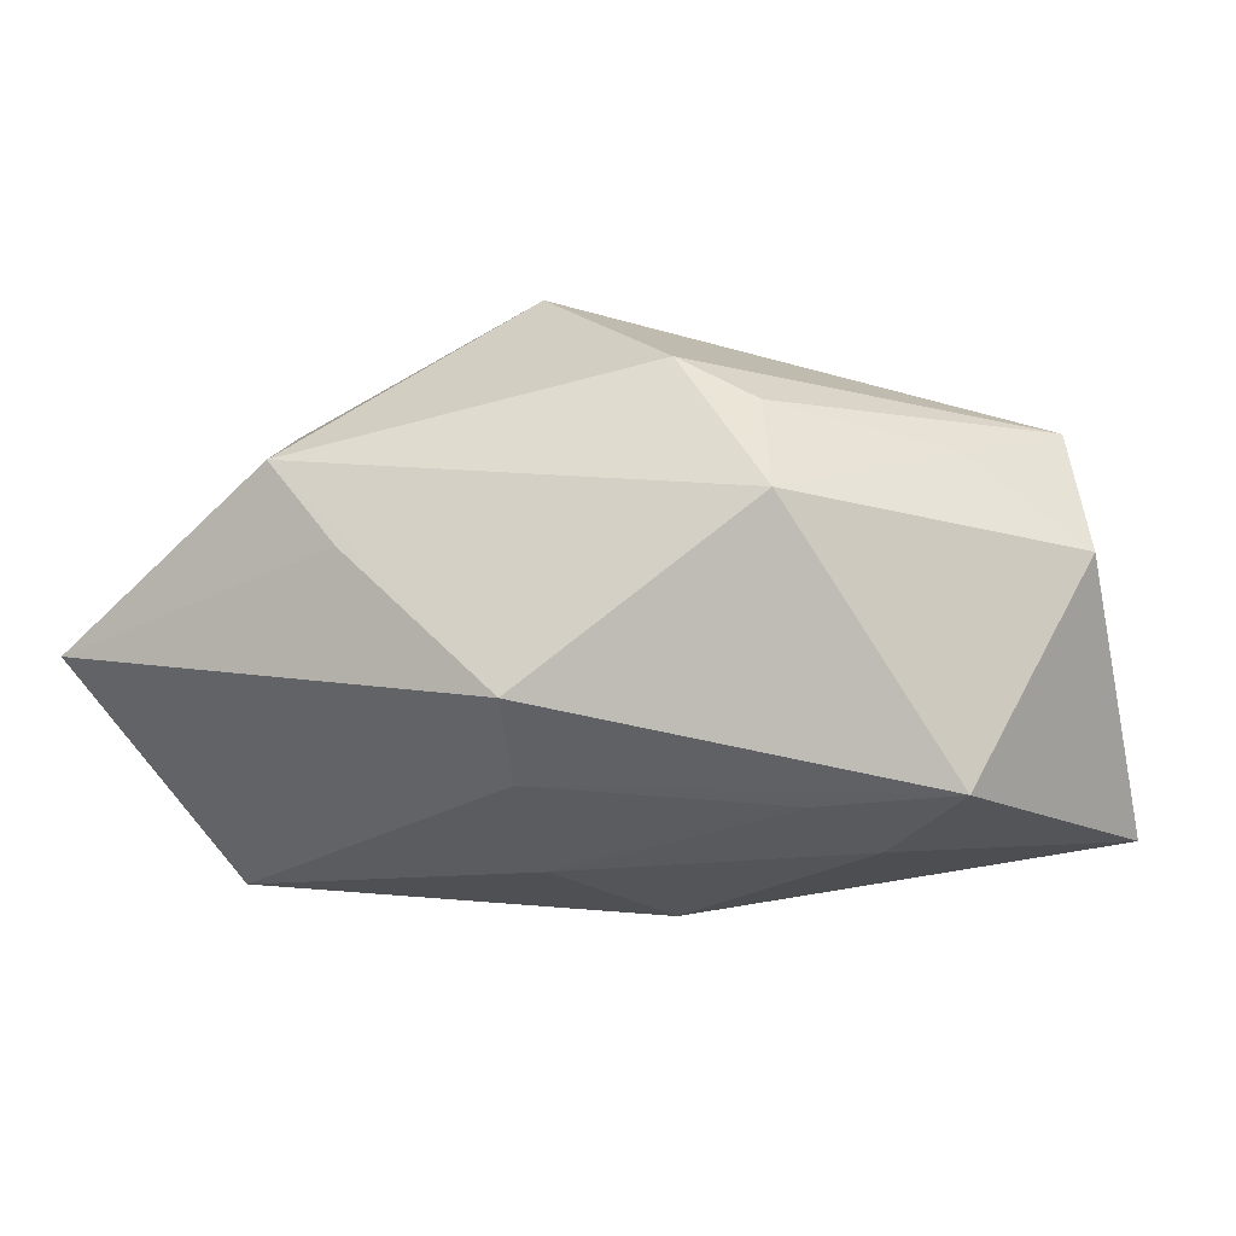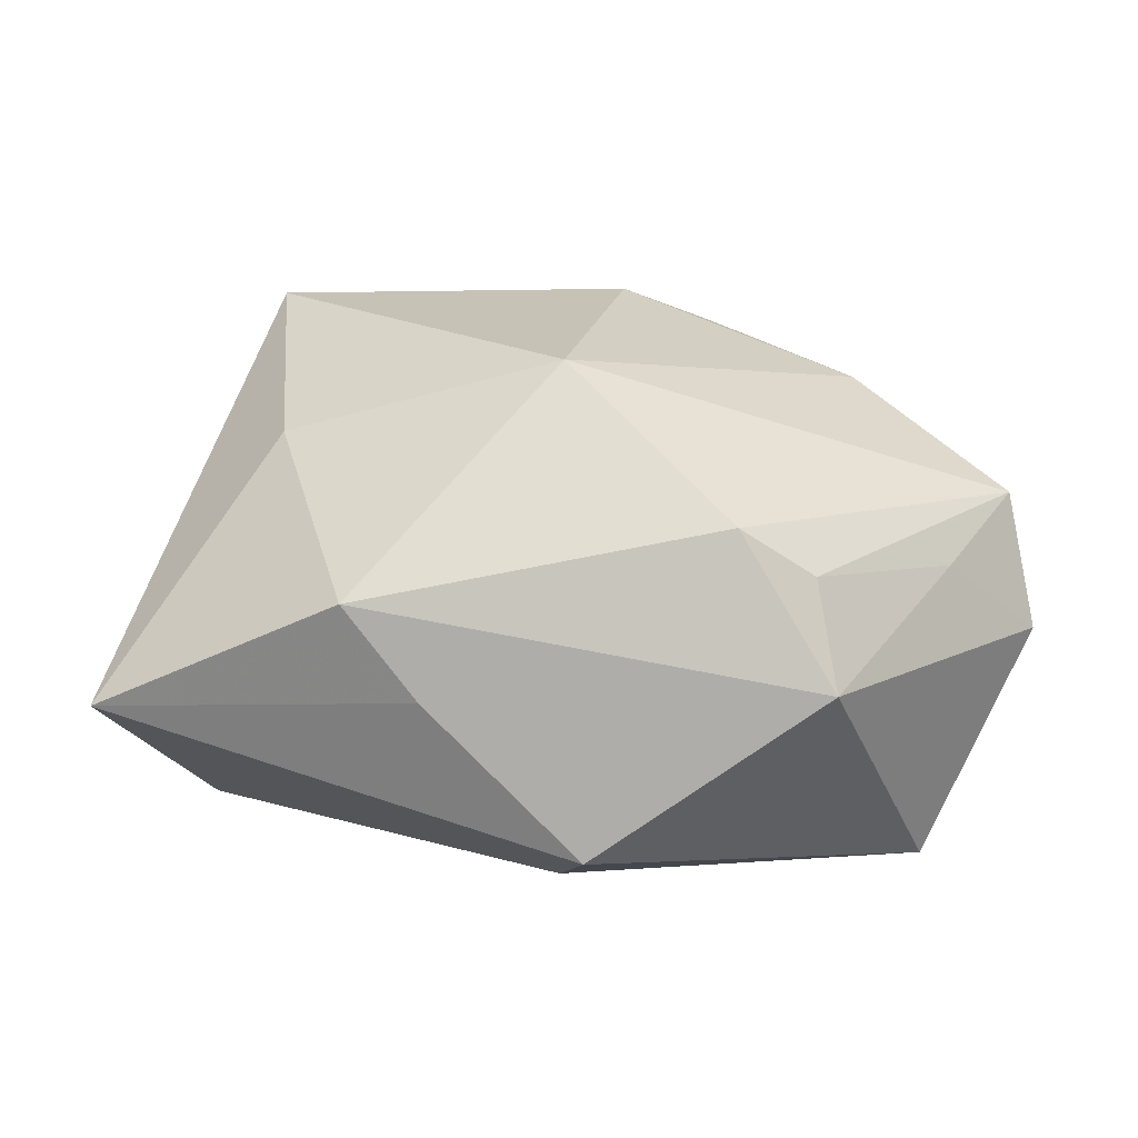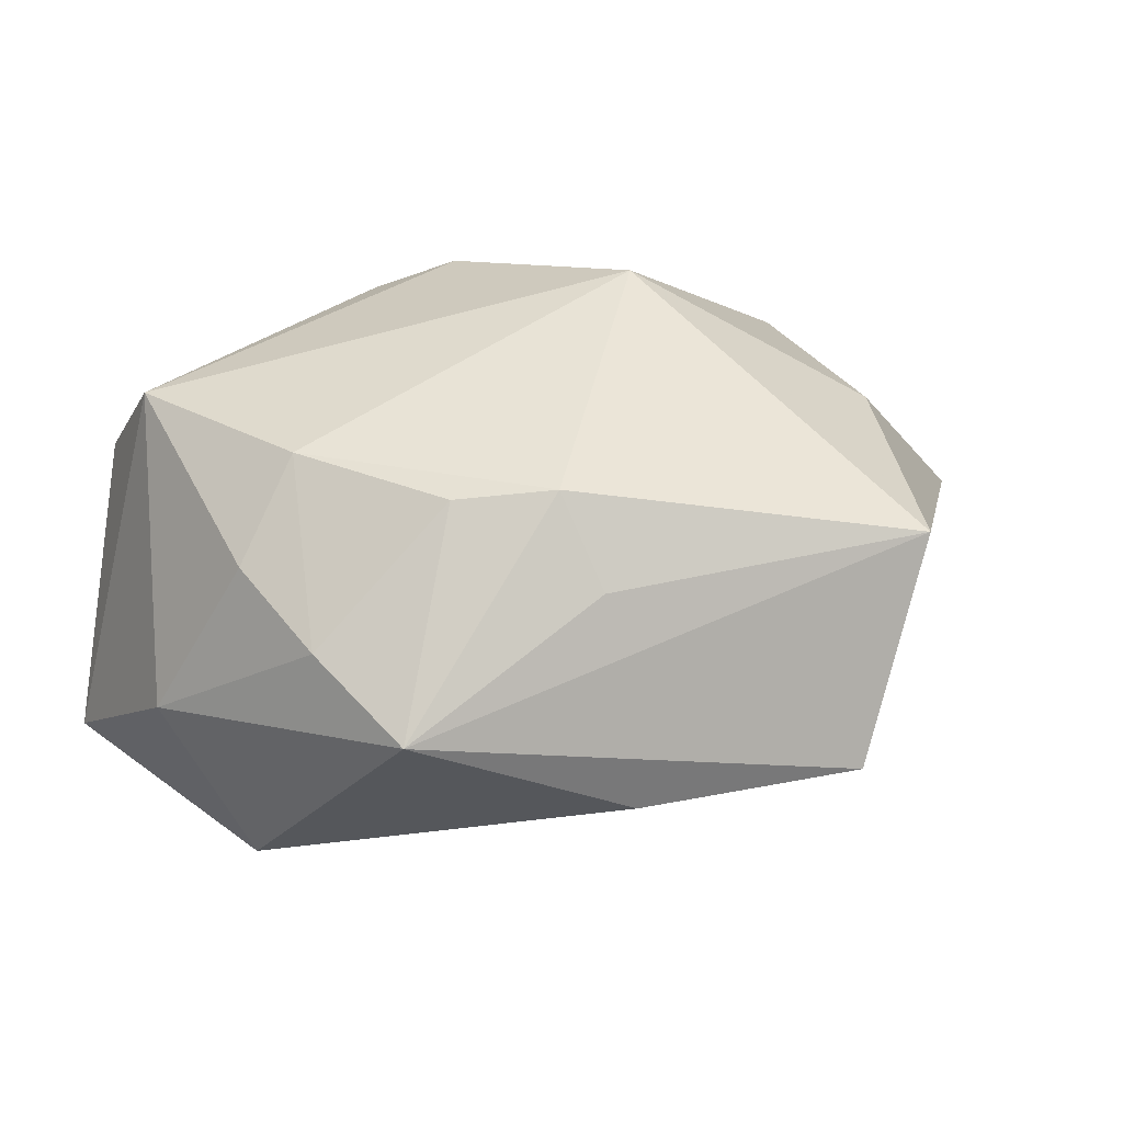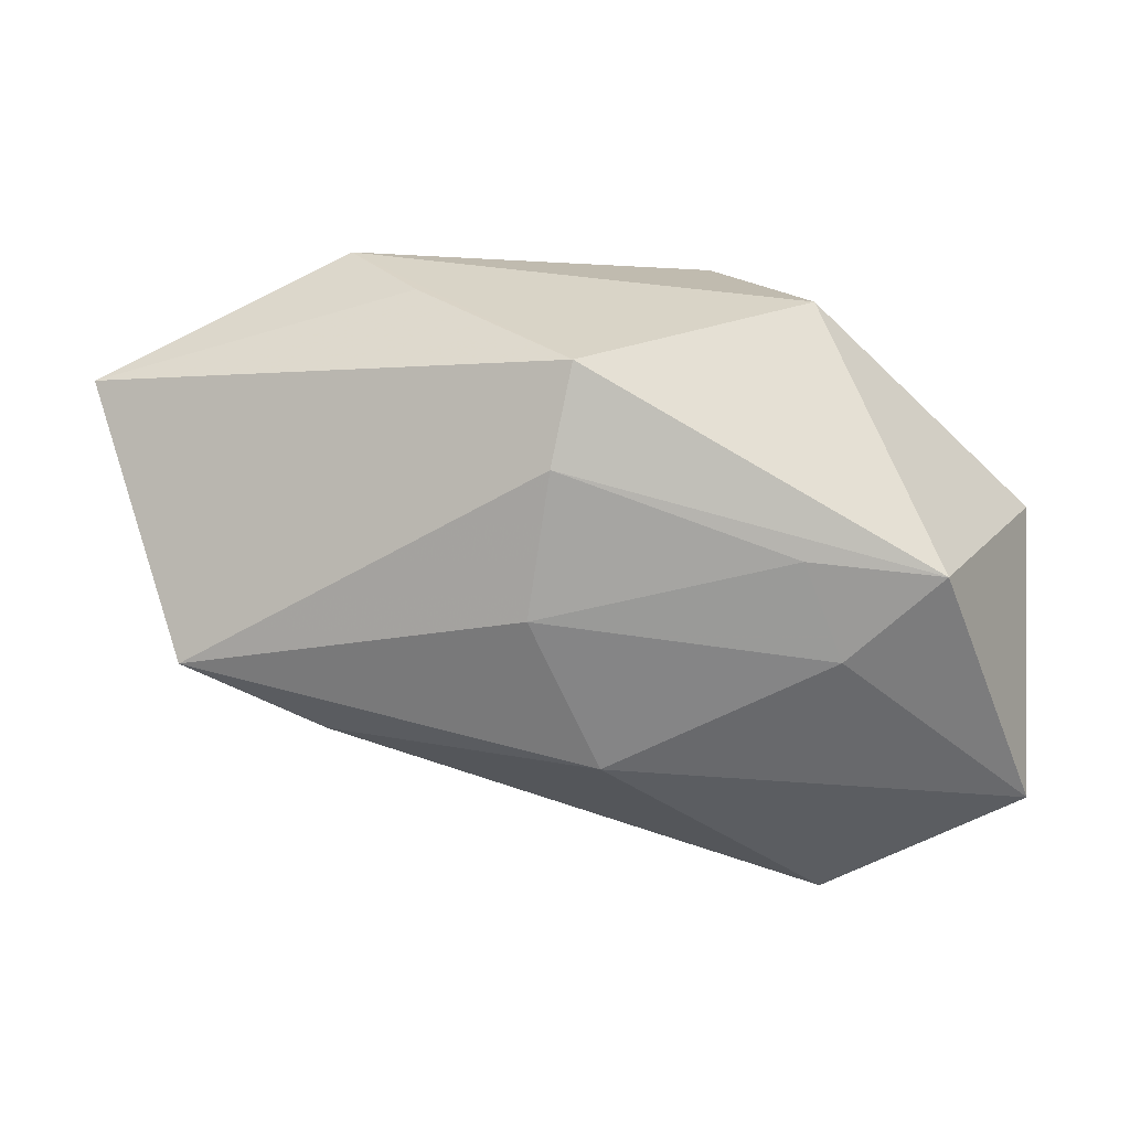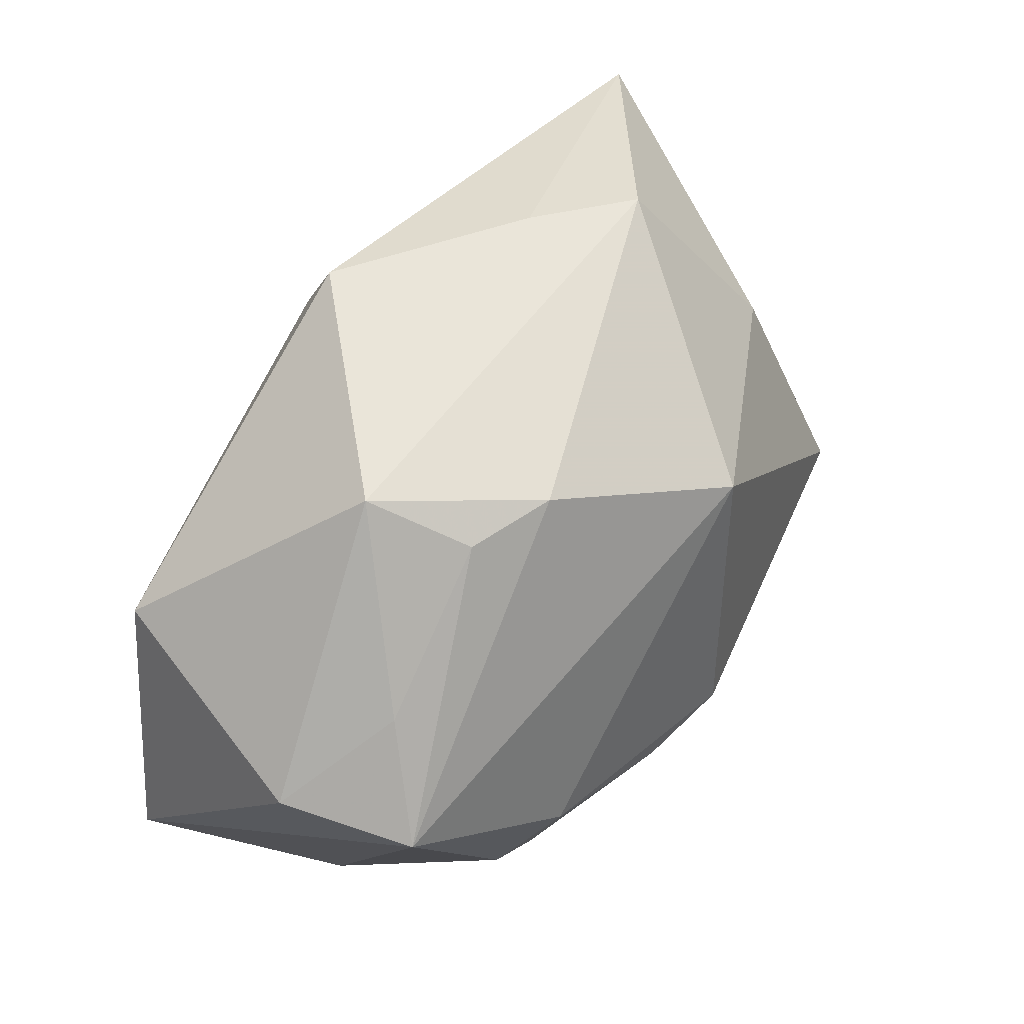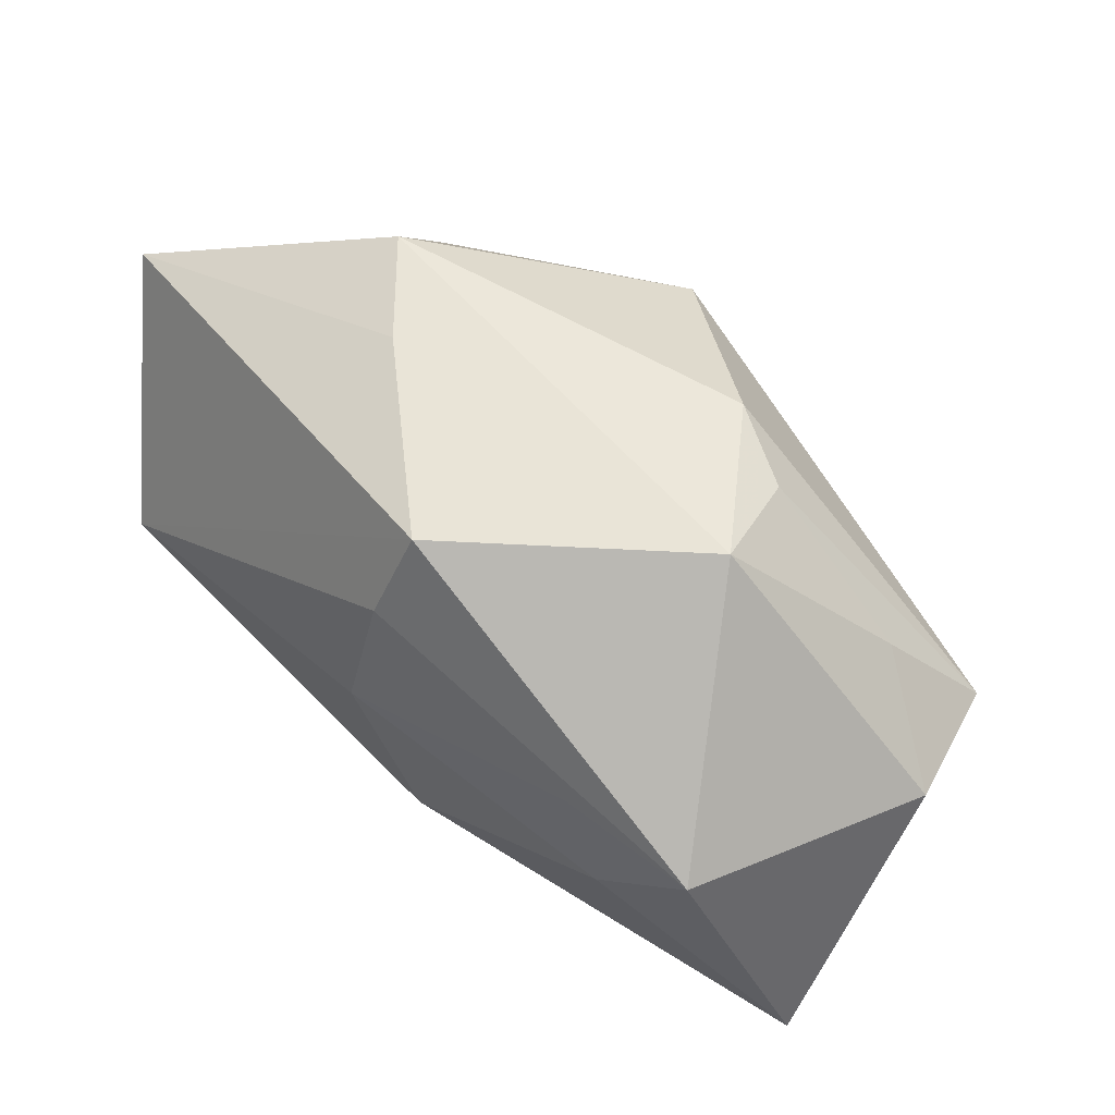
<metadata>
{"format":"obj","ext":"obj","renderer":"f3d","projection":"perspective","resolution":1024,"background":"white","views":[{"elev":-24.0,"azim":-163.1,"up":"+Z"},{"elev":12.8,"azim":176.9,"up":"+Z"},{"elev":-33.5,"azim":-12.7,"up":"+Y"},{"elev":-61.9,"azim":178.0,"up":"+Z"},{"elev":58.1,"azim":-65.6,"up":"+Y"},{"elev":60.6,"azim":-142.8,"up":"+Y"}]}
</metadata>
<code>
v 0.01783 0.03046 -0.003578
v 0.02526 -0.008019 -0.02112
v -0.01866 0.01373 -0.02508
v 0.002934 0.03039 -0.0192
v 0.03137 -0.0117 0.02886
v 0.02471 0.0305 0.00569
v -0.02291 0.003909 -0.02626
v -0.02716 -0.006016 0.02043
v -0.04305 -0.01337 -0.02155
v -0.00387 -0.01252 0.02902
v -0.02472 -0.02923 -0.01509
v -0.04116 0.006069 0.01045
v -0.03343 0.01545 0.005154
v -0.01317 -0.0127 0.02554
v -0.001053 -0.008525 -0.02626
v 0.004663 0.02134 -0.02334
v 0.001264 -0.02029 0.02487
v 0.006304 0.007268 -0.02626
v -0.03199 0.01257 -0.02501
v 0.00397 0.01745 0.02563
v 0.02879 -0.02868 0.01335
v -0.01509 -0.03341 0.01615
v 0.03043 0.0118 0.01819
v -0.02362 -0.02444 0.01559
v -0.0202 0.0305 -0.003572
v -0.03076 -0.01556 0.01467
v -0.0186 0.02666 0.006745
v -0.0112 0.0276 0.0116
v -0.03632 -0.02162 -0.002038
v 0.03912 -0.0009811 -0.02171
v 0.04849 0.021 -0.006079
v -0.04343 0.008987 -0.002812
v 0.007846 -0.03336 0.00965
f 21 5 22
f 29 11 22
f 9 11 29
f 30 4 31
f 31 21 30
f 5 21 31
f 20 5 23
f 23 6 20
f 5 31 23
f 23 31 6
f 9 7 15
f 15 11 9
f 16 4 30
f 30 21 2
f 2 21 11
f 2 15 30
f 11 15 2
f 22 11 33
f 33 21 22
f 11 21 33
f 24 29 22
f 22 14 24
f 24 14 8
f 10 14 22
f 10 5 20
f 20 8 10
f 8 14 10
f 4 6 1
f 1 31 4
f 6 31 1
f 18 15 7
f 30 15 18
f 18 16 30
f 22 5 17
f 17 10 22
f 5 10 17
f 19 7 9
f 9 32 19
f 4 16 19
f 9 29 12
f 12 32 9
f 12 8 20
f 3 18 7
f 7 19 3
f 16 18 3
f 3 19 16
f 29 24 26
f 26 12 29
f 26 24 8
f 8 12 26
f 20 6 28
f 28 12 20
f 28 27 12
f 25 19 32
f 4 19 25
f 27 28 25
f 25 6 4
f 25 28 6
f 12 27 13
f 27 25 13
f 32 12 13
f 13 25 32

</code>
